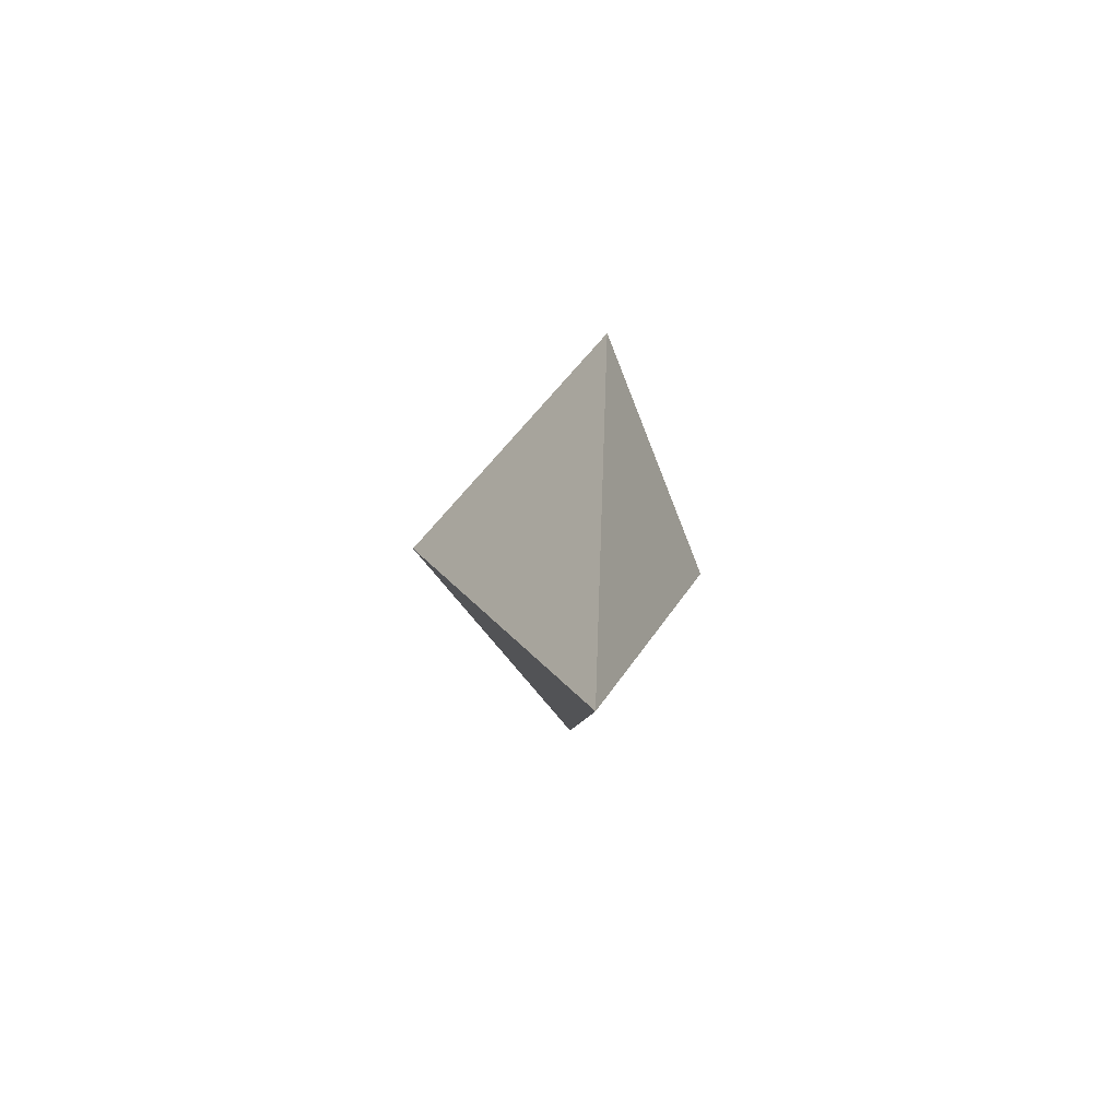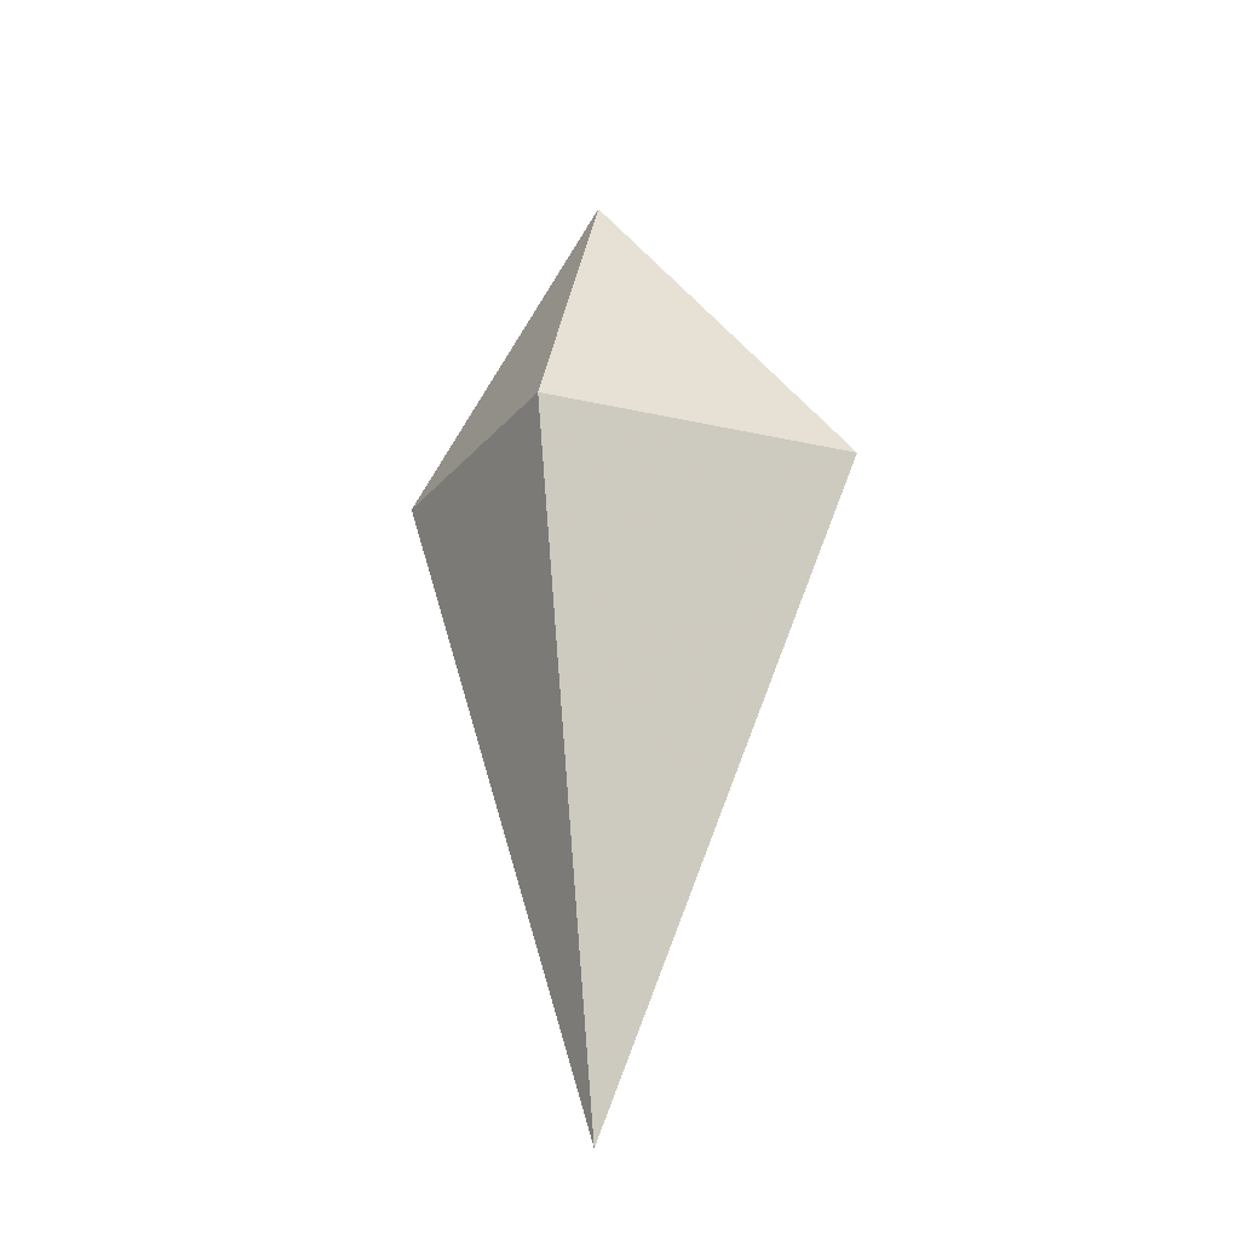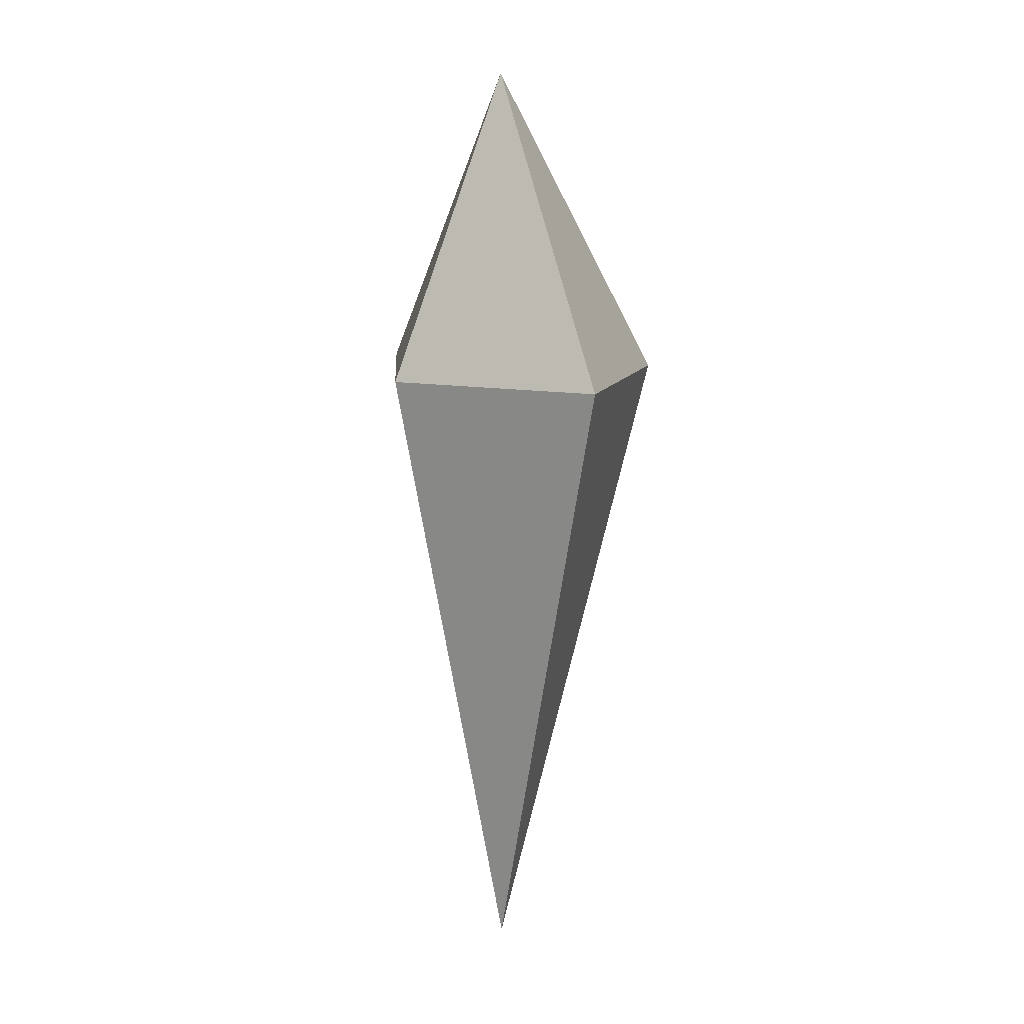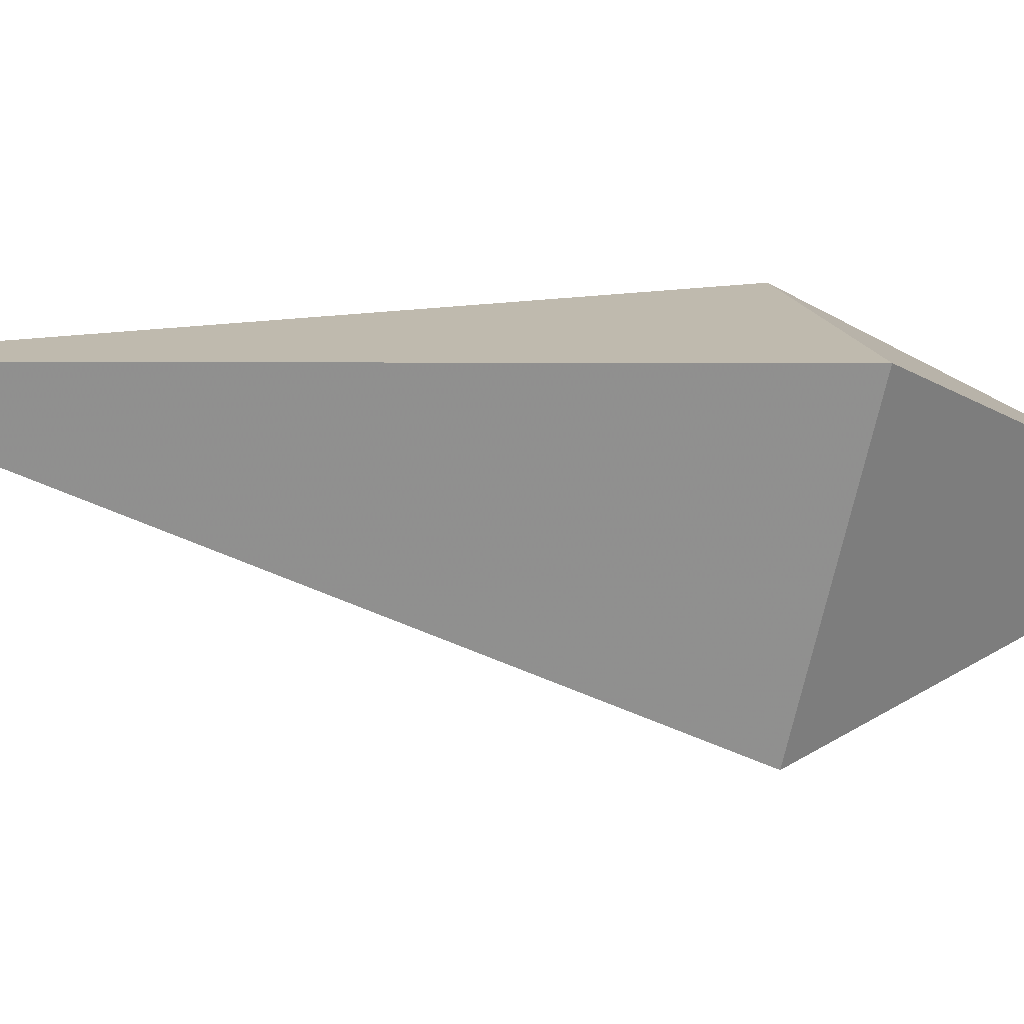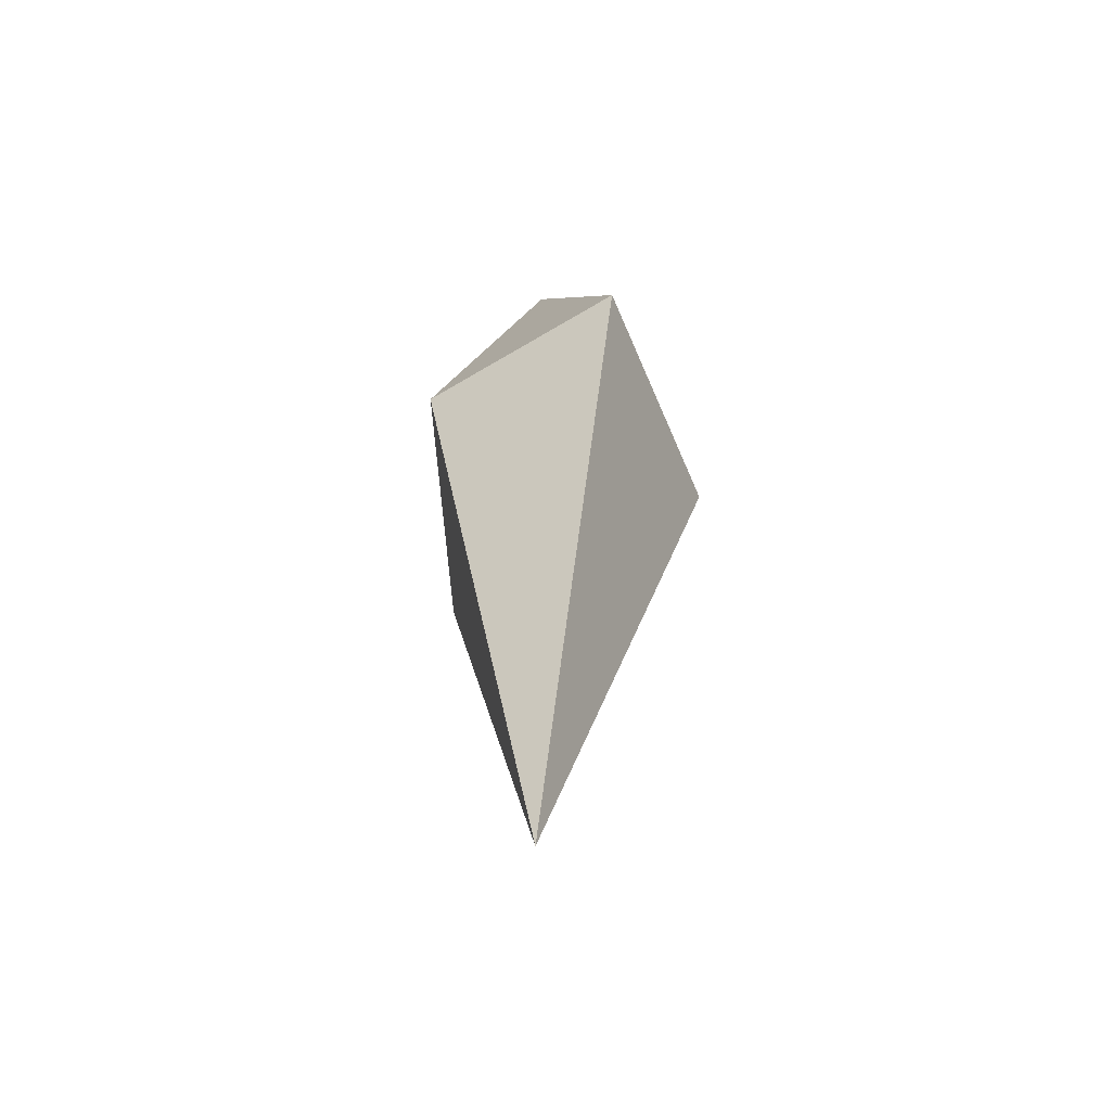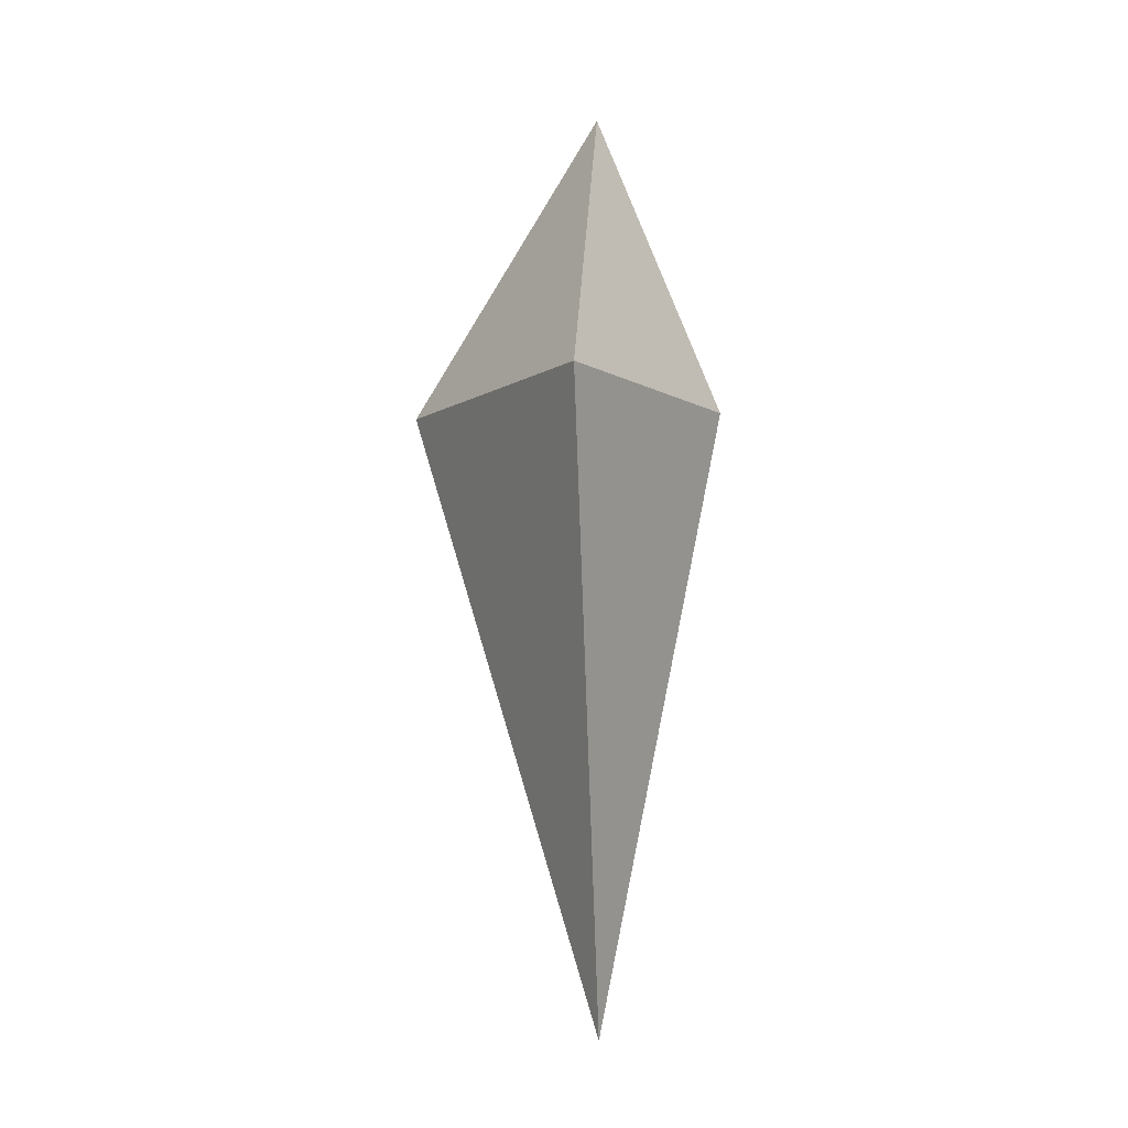
<metadata>
{"format":"obj","ext":"obj","renderer":"f3d","projection":"perspective","resolution":1024,"background":"white","views":[{"elev":-79.4,"azim":84.9,"up":"+Z"},{"elev":-23.8,"azim":15.6,"up":"+Z"},{"elev":10.8,"azim":-119.7,"up":"+Z"},{"elev":-19.2,"azim":-106.9,"up":"+Y"},{"elev":-54.7,"azim":-113.2,"up":"+Z"},{"elev":-7.5,"azim":95.8,"up":"+Z"}]}
</metadata>
<code>
v 0 2 0
v 0 0 5
v 0 0 -10
v 0 0 0
v 0.1 0.1 0.1
v -3 0 0
v 0 -3 0
v 0 0 1
v 0 0 -4
v 4 0 0
f 7 2 6
f 2 7 10
f 6 2 1
f 7 6 3
f 10 7 3
f 2 10 1
f 6 1 3
f 10 3 1

</code>
